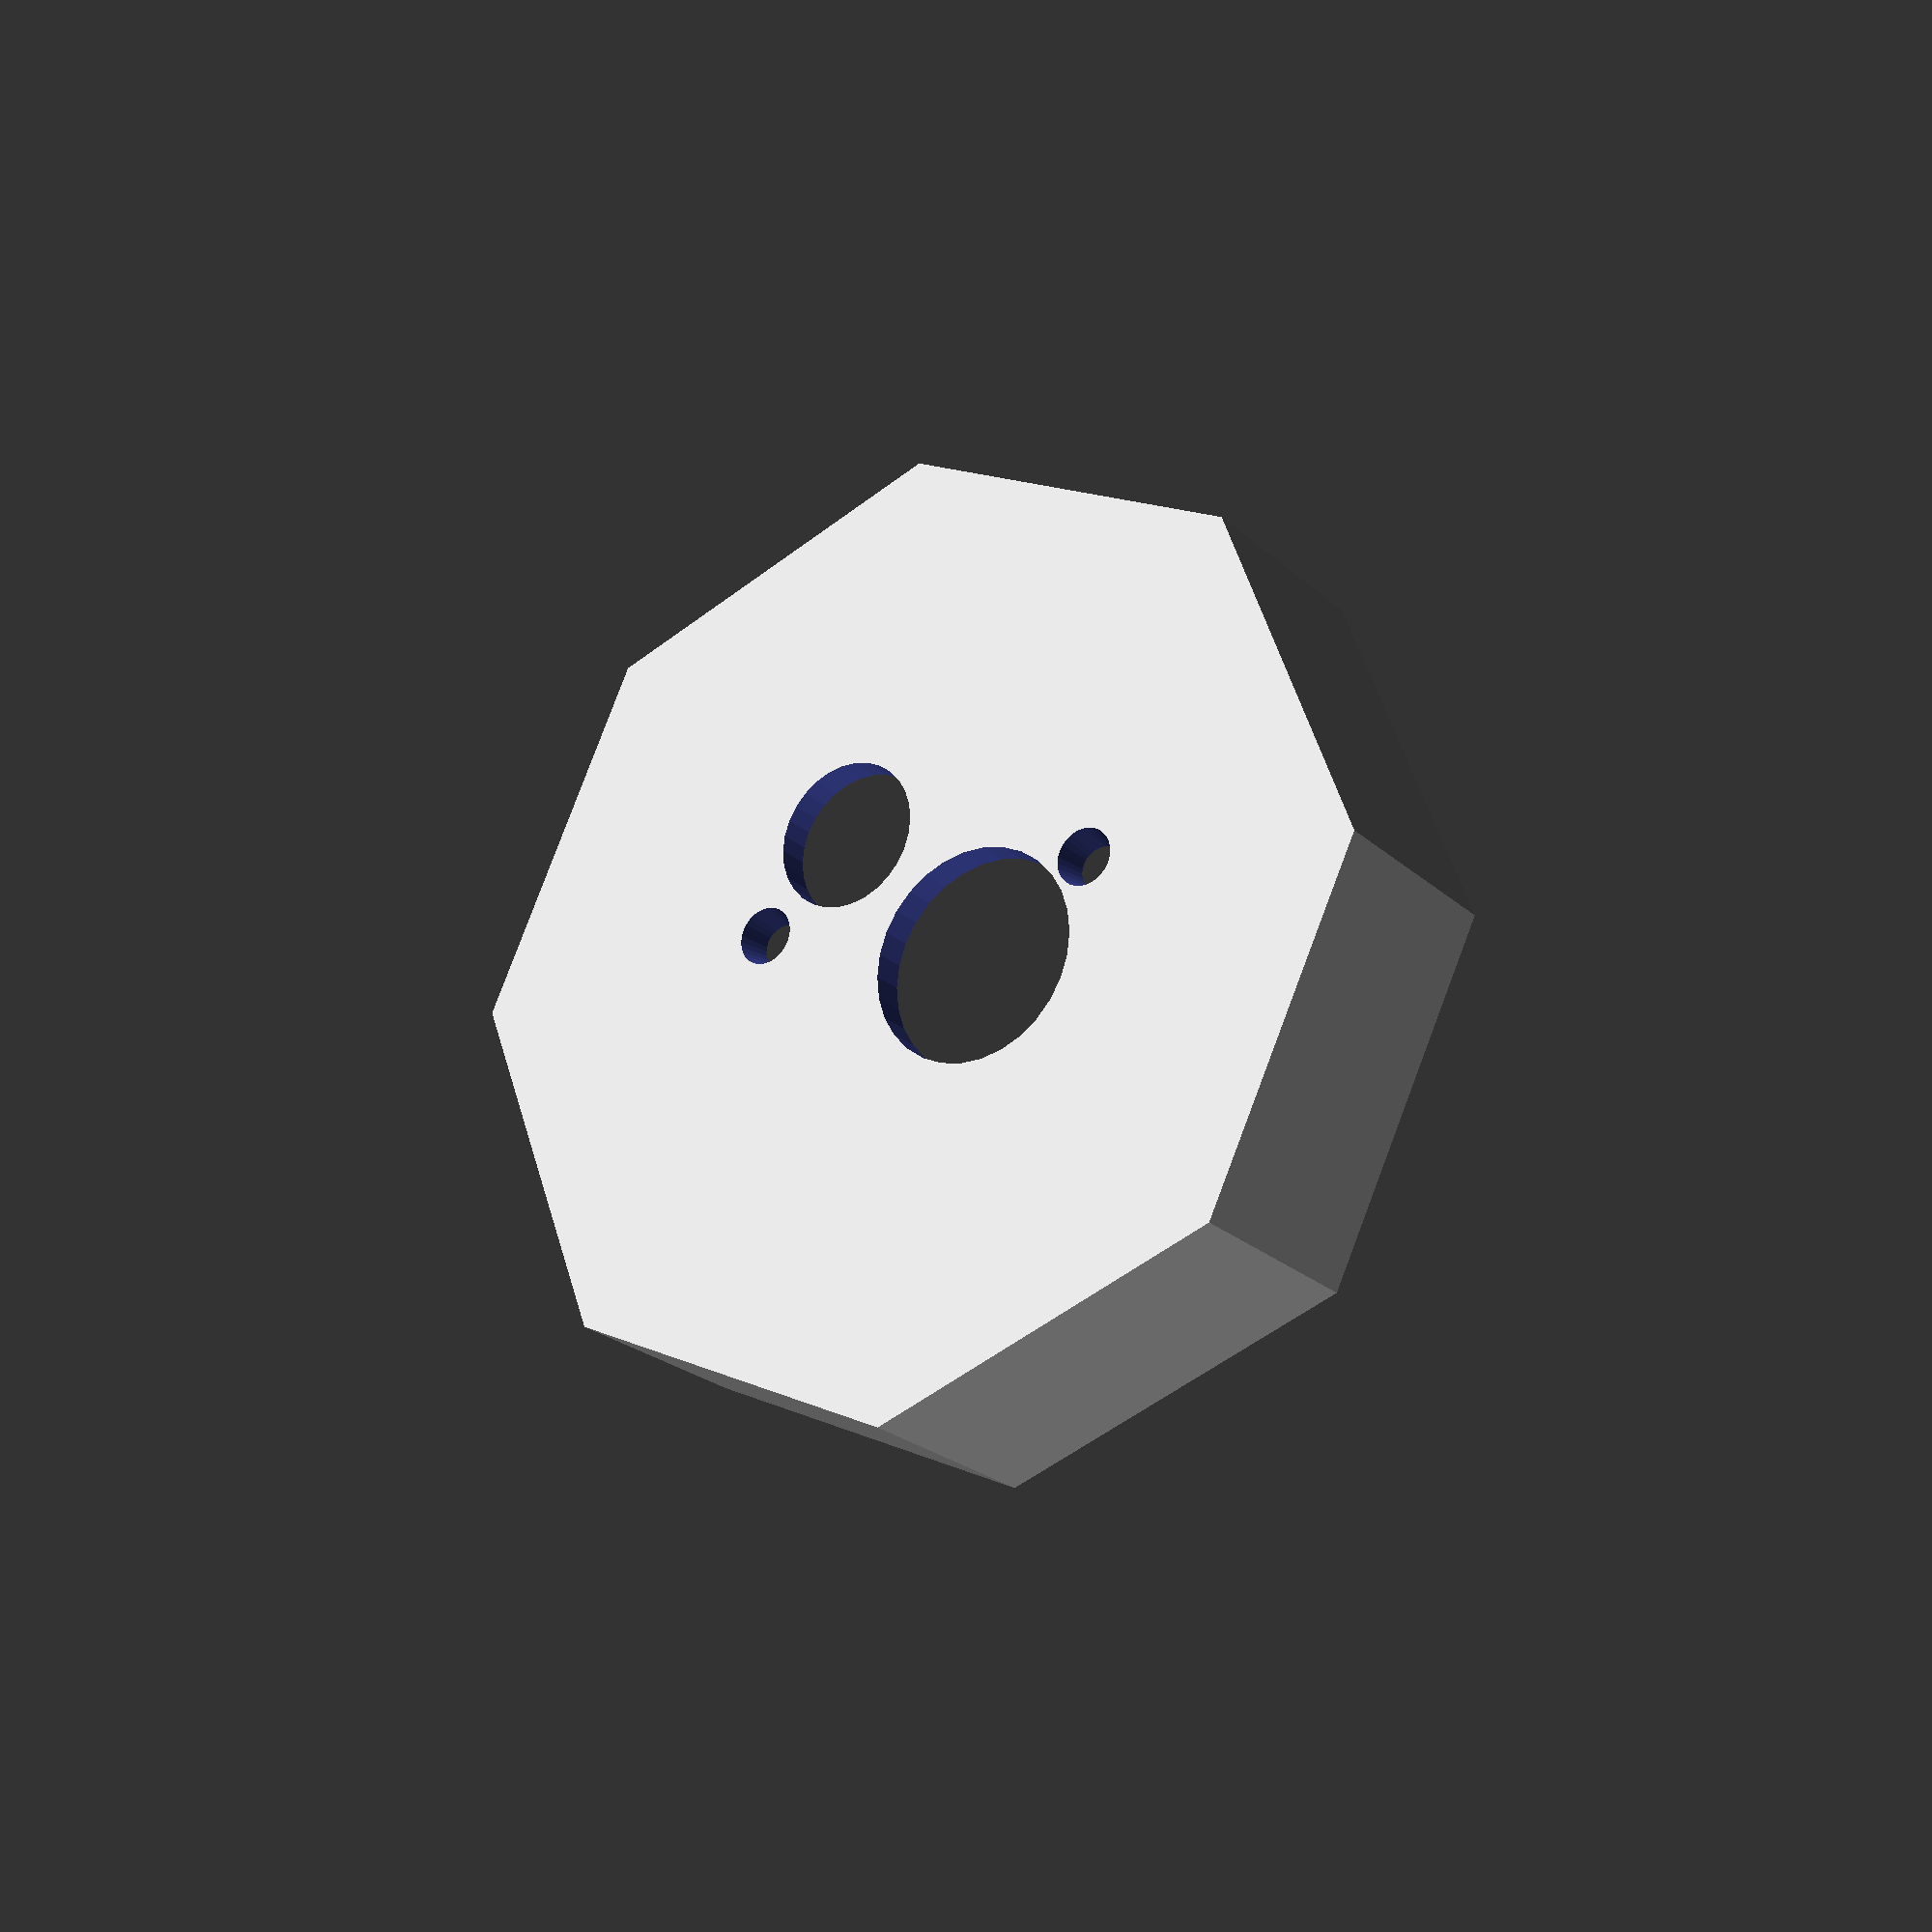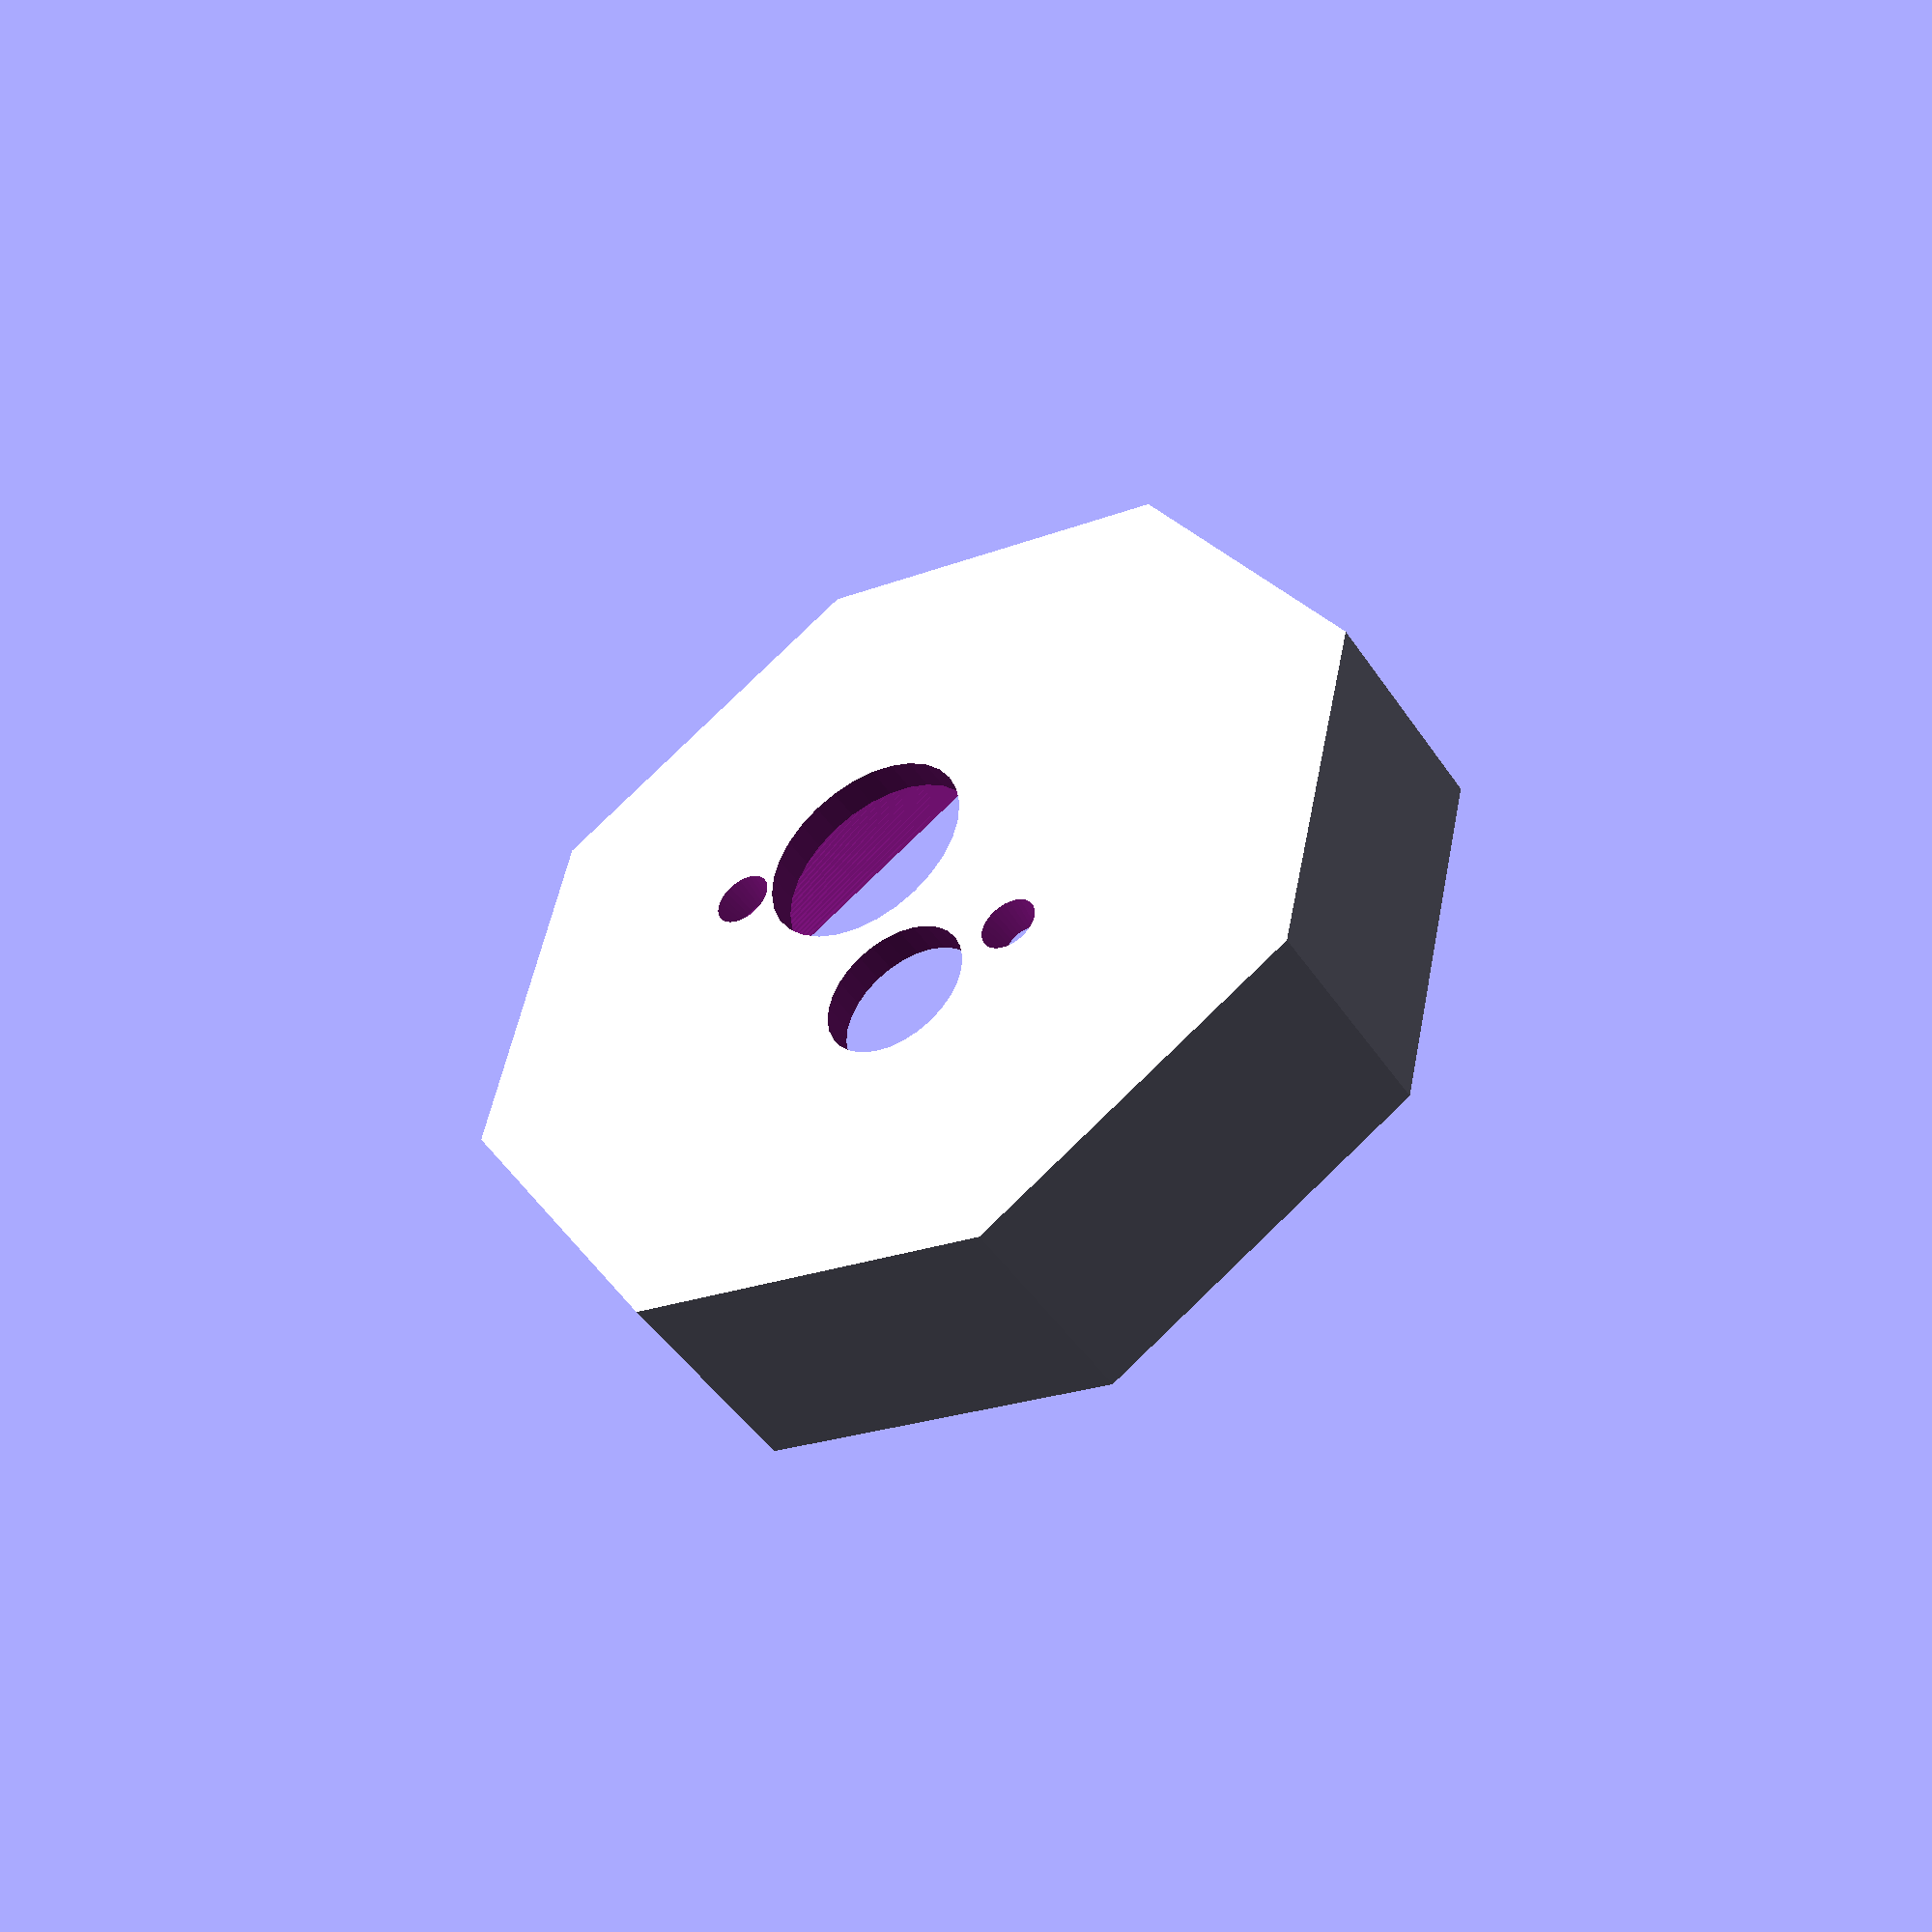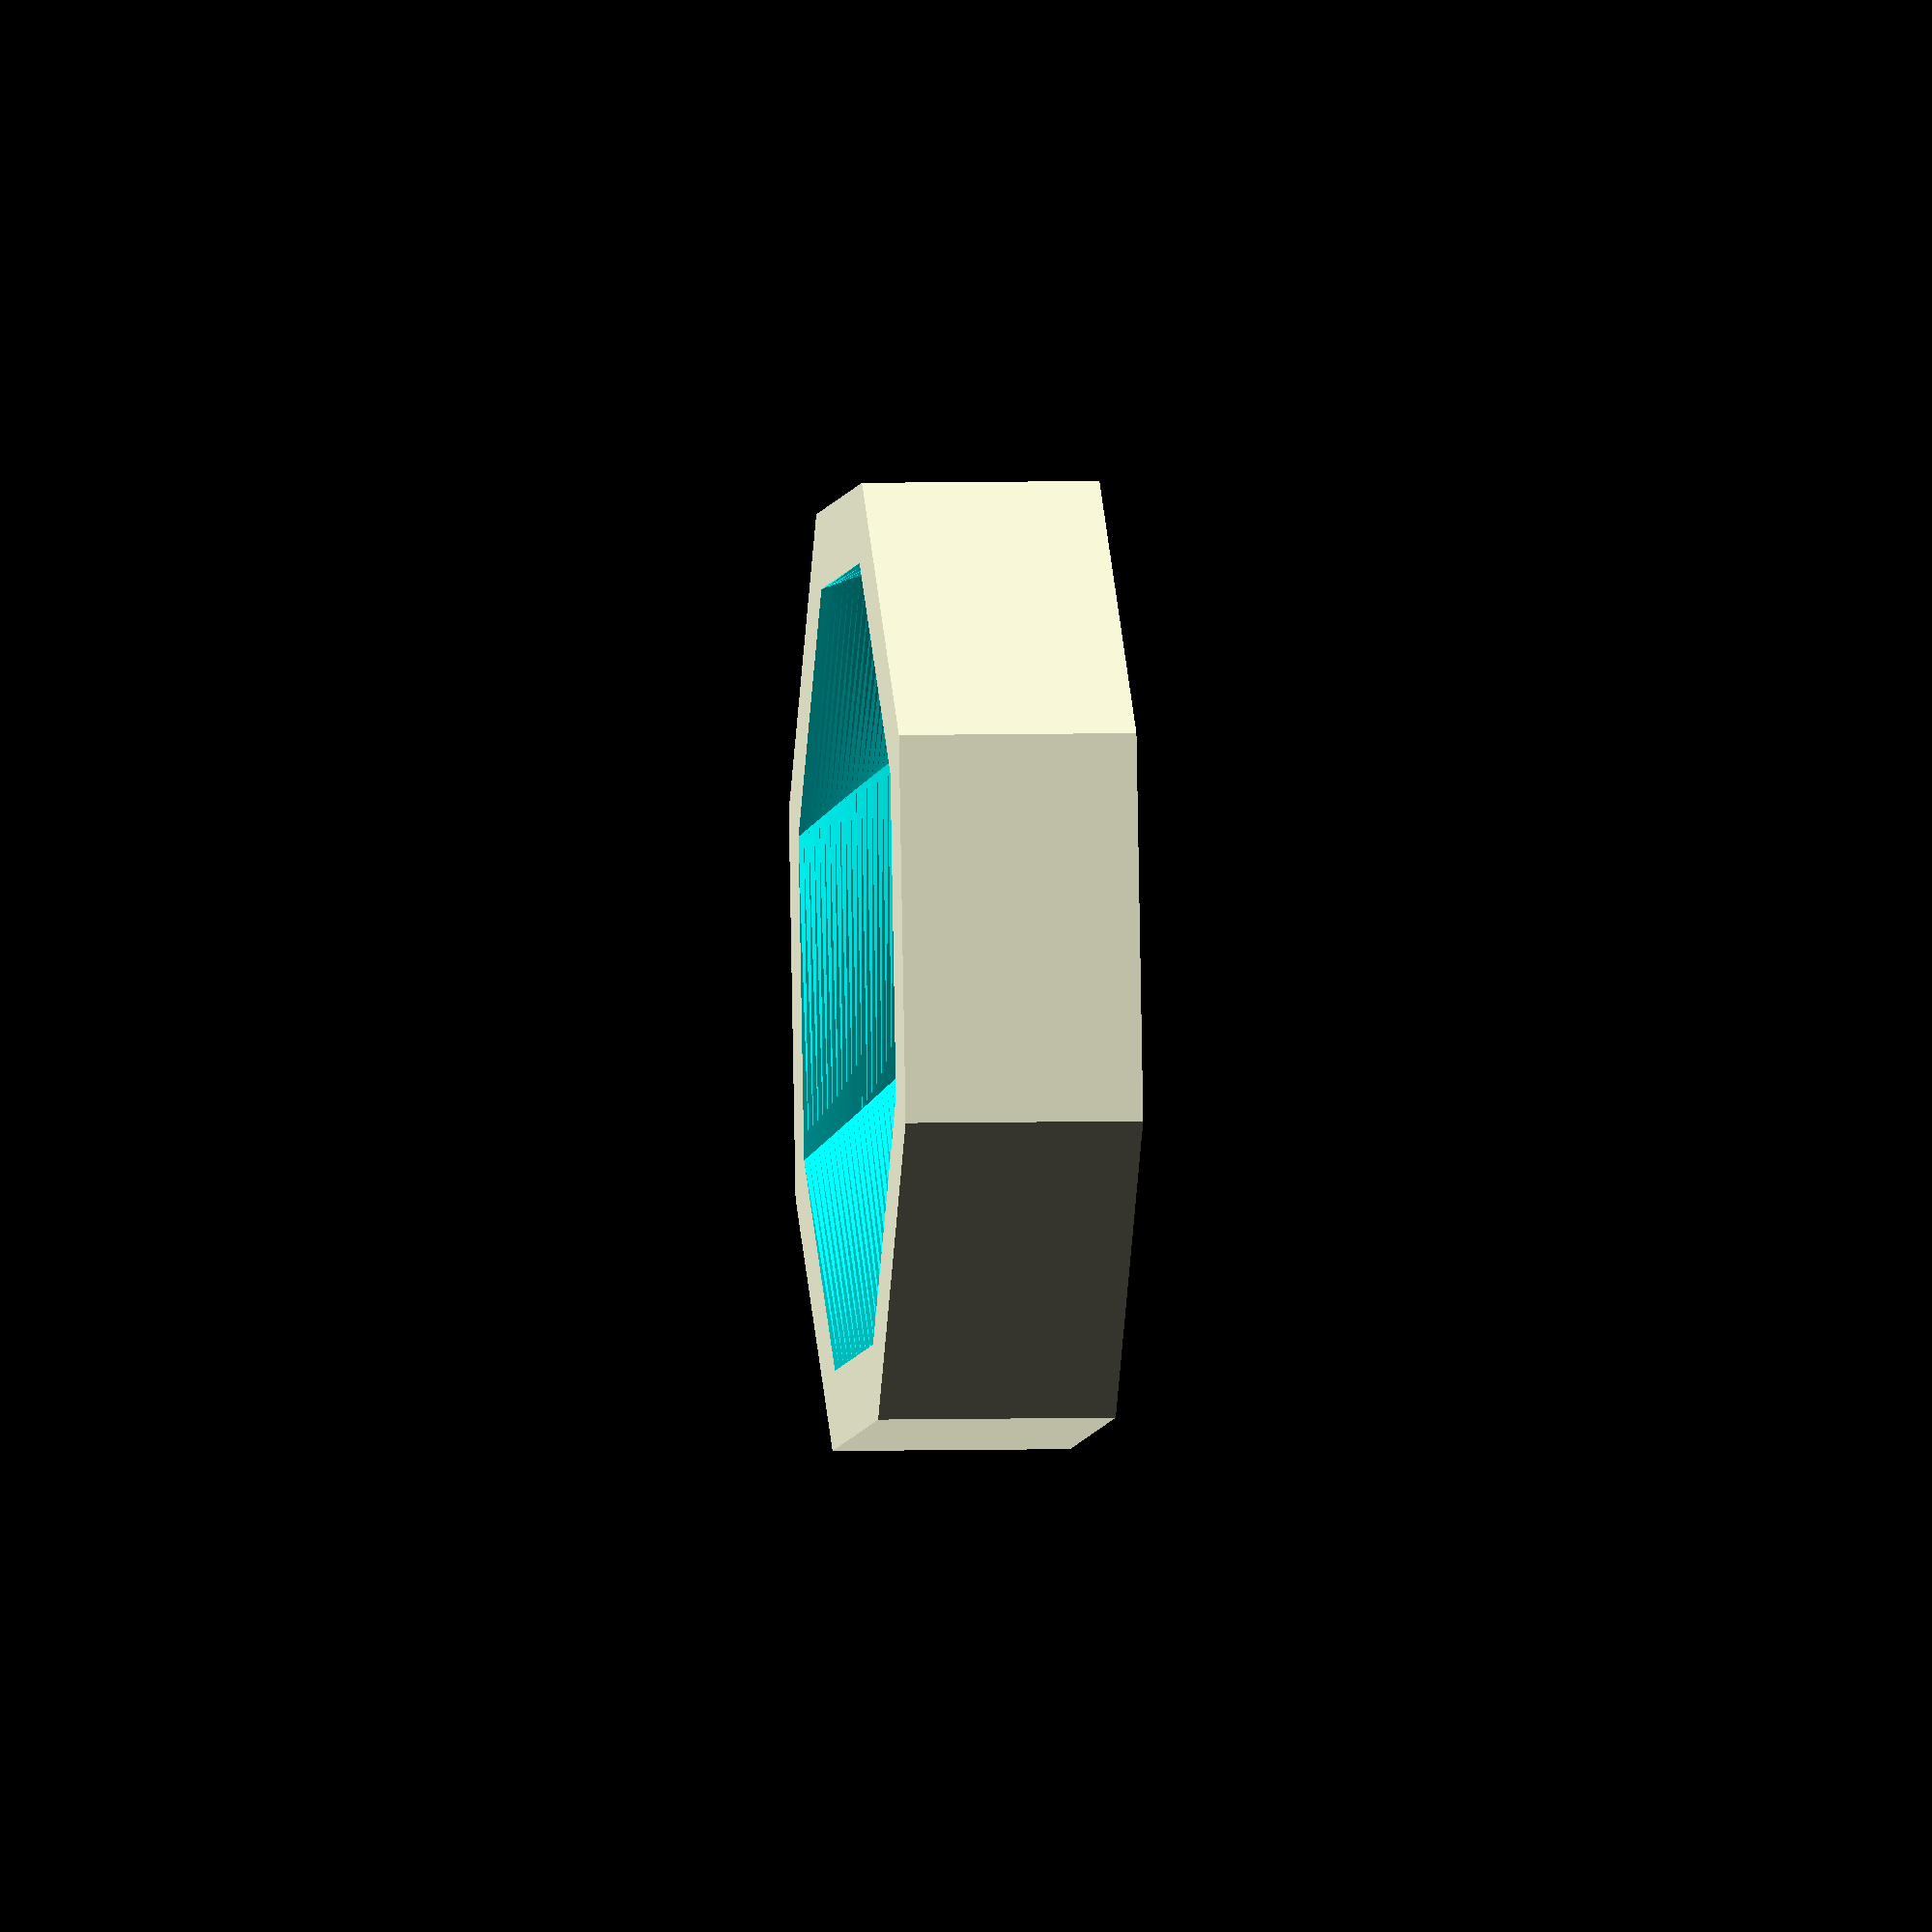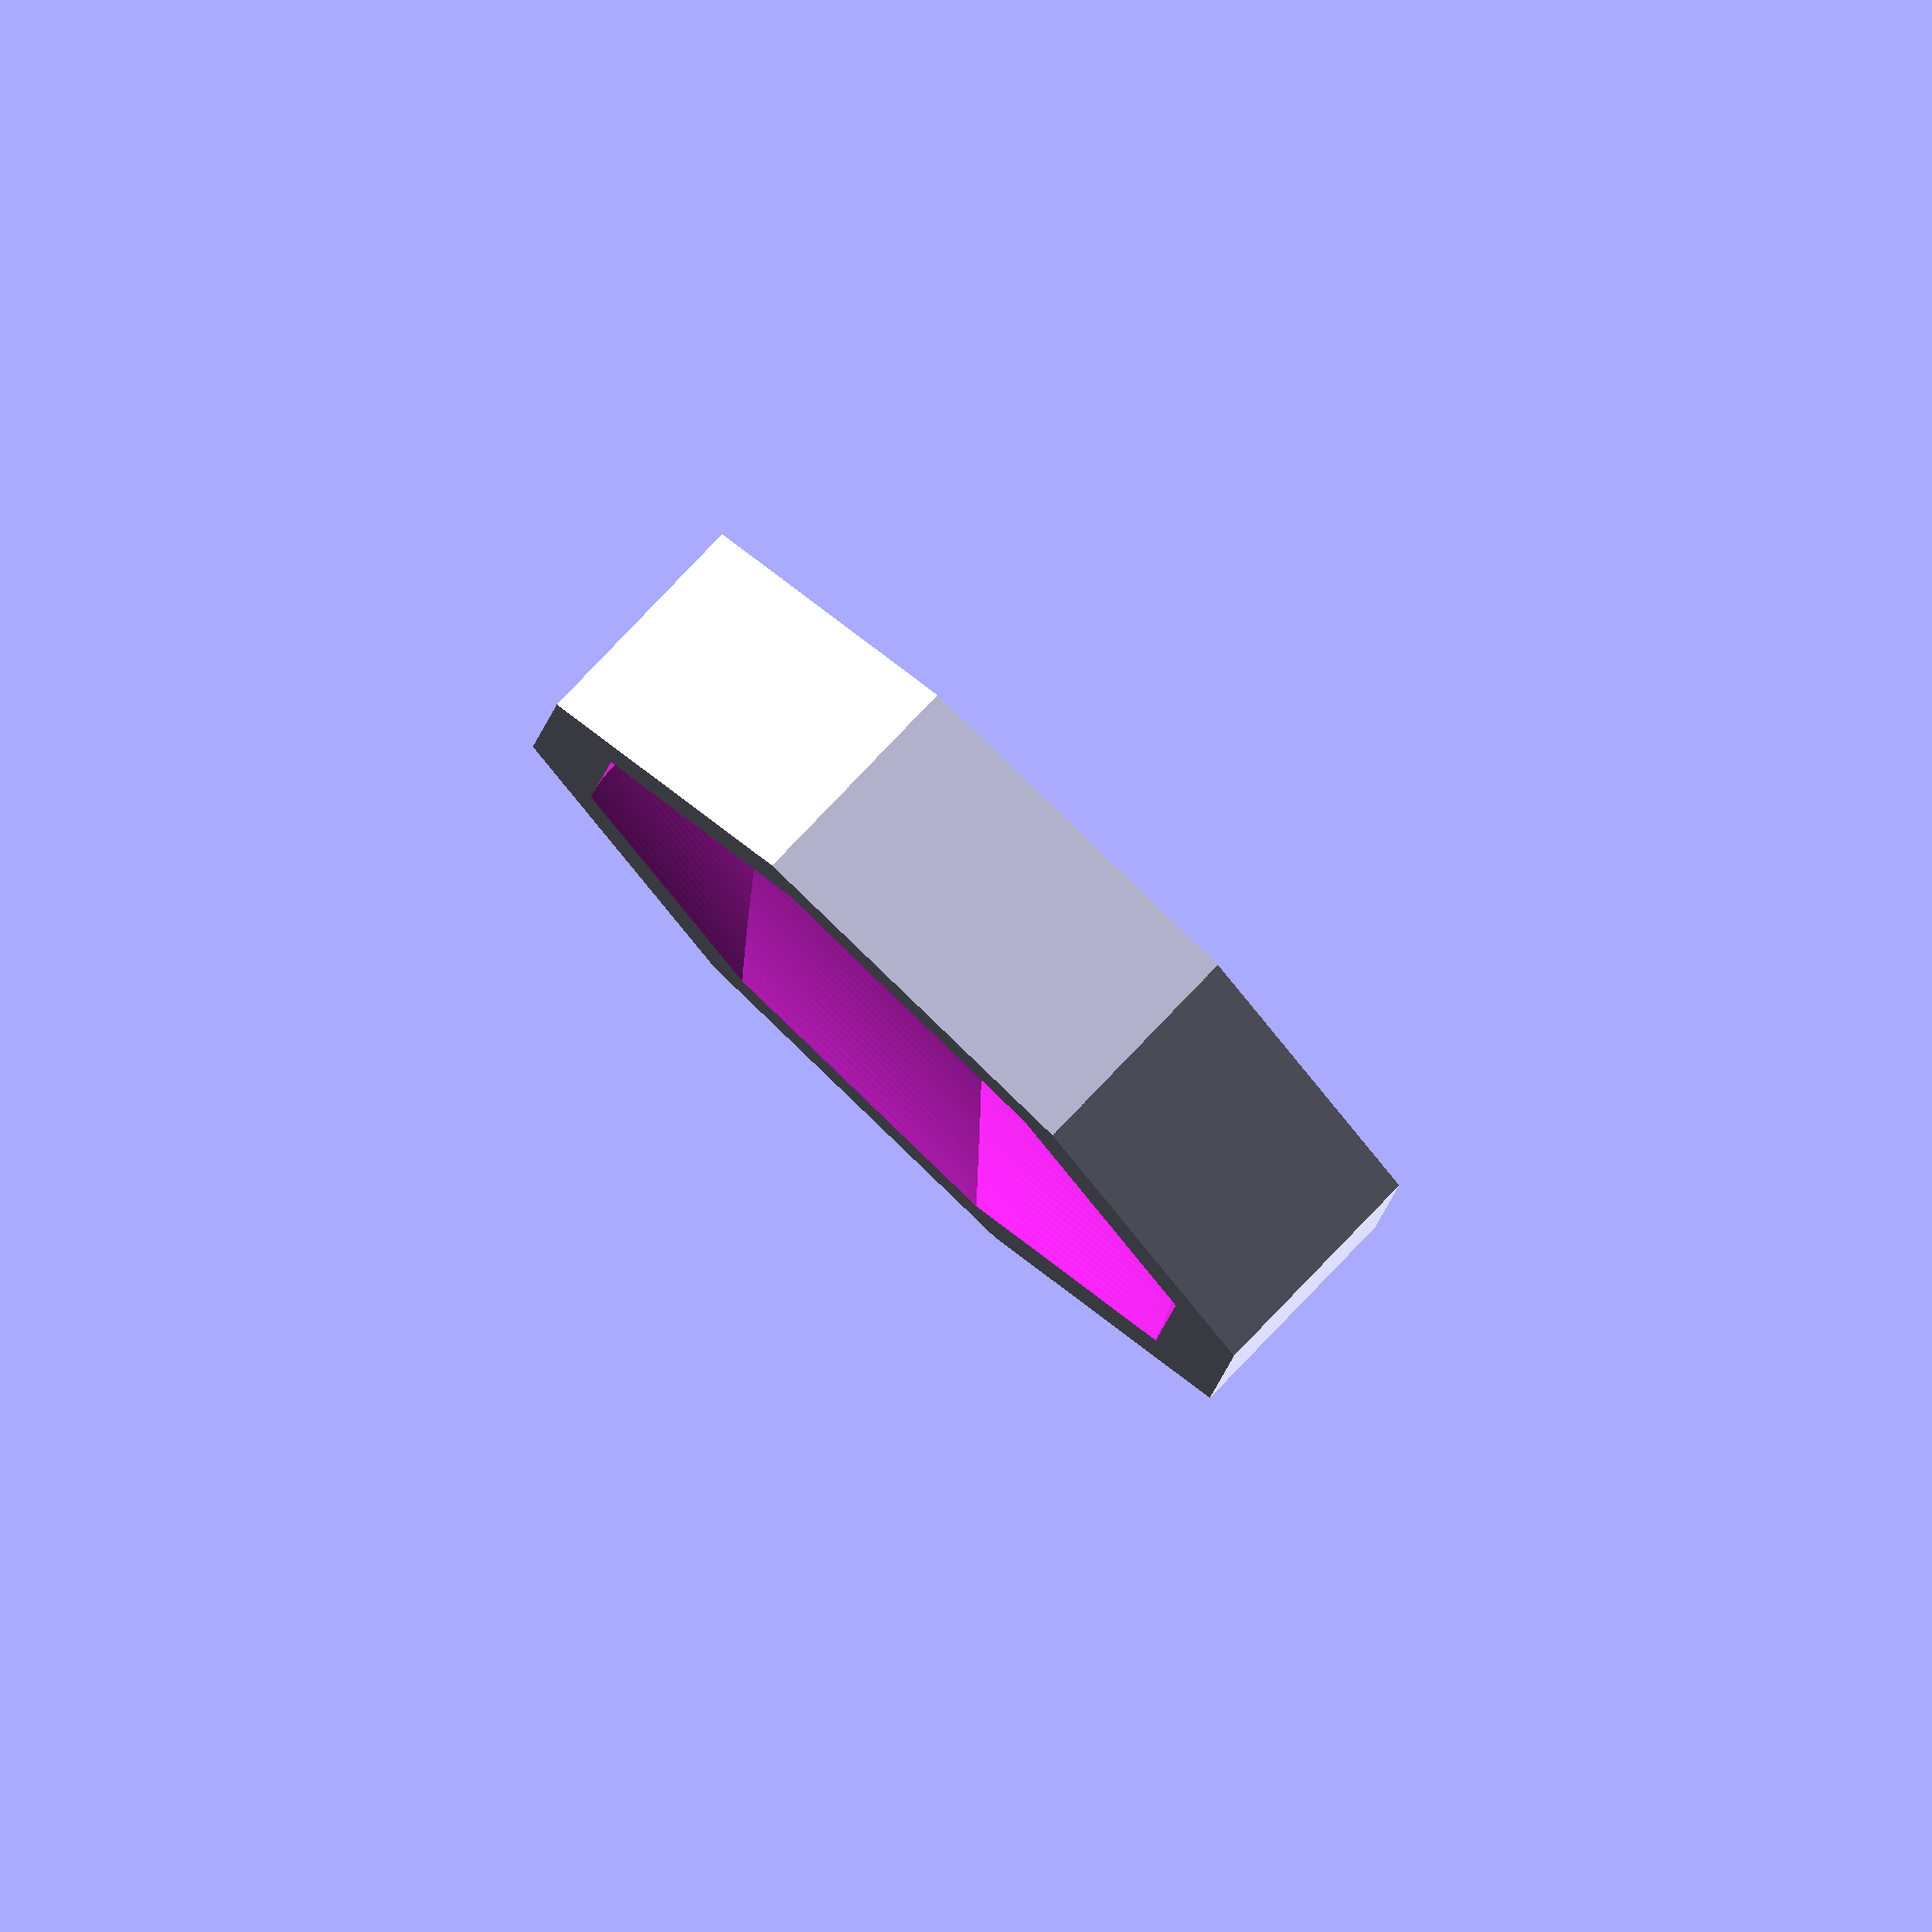
<openscad>
e = 0.001;
module sharpener (odia = 55, h = 55, w = 2, d = 1, hd = 12, edges = 8, ang = 25)
{
    // inner_dia / cos (180 / edges) = odia - 2 * w;
    inner_dia = (odia - 2 * (w + d)) * cos (180 / edges);
    difference () {
        union () {
            intersection_for (n = [1 : edges / 2]) {
                rotate ([0, 0, n * 360 / edges])
                    cube ([odia, odia, h], center = true);
            }
            translate ([0, 0, h / 2 - e]) {
                linear_extrude (height = hd, twist = -ang, slices = 40) {
                    intersection_for (n = [1 : edges / 2]) {
                        rotate ([0, 0, n * 360 / edges])
                            square (inner_dia, center = true);
                    }
                }
            }
        }
        translate ([0, 0, w + h / 2])
            cylinder (r = inner_dia / 2 - w, h = 2 * h, center = true, $fa=5);
    }
}

module screwhole (w, ds1, ds2, hh)
{
    translate ([0, 0, -e]) {
        cylinder (r1 = ds2 / 2, r2 = ds1 / 2, h = hh);
        translate ([0, 0, hh - e])
            cylinder (r = ds1 / 2, h = 2*w);
    }
}

module sharpener_holes (w, holes)
{
    // 0-2: screw_dia, screwhead_dia, head_height
    //   3: big sharpener dia
    //   4: small sharpener dia
    //   5: width1 X
    //   6: screw hole 1 from edge
    //   7: small hole from screw hole
    //   8: big hole from small hole
    //   9: screw hole 2 from big hole
    //  10: width2 Y
    //  11: screw hole 2 from edge
    //  12: small hole from screw hole
    //  13: big hole from small hole
    //  14: screw hole 1 from big hole
    sc1x =  holes [5]  / 2 - holes [6];
    sc2y =  holes [10] / 2 - holes [11];
    sh1x = sc1x - holes [7];
    sh1y = sc2y - holes [12];
    bh1x = sh1x - holes [8];
    bh1y = sh1y - holes [13];
    sc2x = bh1x - holes [9];
    sc1y = bh1y - holes [14];
    translate ([sc1x, sc1y])
        screwhole (w, holes [0], holes [1], holes [2]);
    translate ([sh1x, sh1y])
        cylinder (r = holes [4] / 2, h = 4 * w, center = true);
    translate ([bh1x, bh1y])
        cylinder (r = holes [3] / 2, h = 4 * w, center = true);
    translate ([sc2x, sc2y])
        screwhole (w, holes [0], holes [1], holes [2]);
}

module top (holes, odia, w, d, hd, edges = 8, ang = 25, d1 = 9, d2 = 13, sd)
{
    dia = (odia - 2 * (w + d * 2 / 3)) * cos (180 / edges);
    difference () {
        translate ([0, 0, w / 2]) intersection_for (n = [1 : edges / 2]) {
                rotate ([0, 0, n * 360 / edges])
                    cube ([odia, odia, hd + w], center = true);
            }
        translate ([0, 0, -hd / 2 + w + e]) {
            rotate ([0, 0, -ang]) {
                linear_extrude (height = hd, twist = -ang, slices = 40) {
                    intersection_for (n = [1 : edges / 2]) {
                        rotate ([0, 0, n * 360 / edges])
                            square (dia, center = true);
                    }
                }
            }
        }
        translate ([0, 0, -hd / 2])
            sharpener_holes (w, holes, $fs=0.1);
    }
}

odia  = 55;
h     = 55;
w     =  2;
d     =  1;
hd    = 12;
edges =  8;
ang   = 25;
holes = [2.5, 3.5, 2.5, 13, 9, 24.5, 3, 3, 12, 5, 17, 2, 2.0, 5, 2];

//translate ([0, 0, h/2])
//    sharpener (odia, h, w, d, hd, edges, ang);
translate ([1.1 * odia, 0, hd / 2])
    top (holes, odia, w, d, hd, edges, ang, d1, d2, sd);

</openscad>
<views>
elev=202.6 azim=155.1 roll=326.8 proj=p view=wireframe
elev=225.6 azim=302.4 roll=328.5 proj=p view=solid
elev=176.2 azim=216.6 roll=96.8 proj=o view=solid
elev=279.6 azim=4.9 roll=43.7 proj=o view=wireframe
</views>
